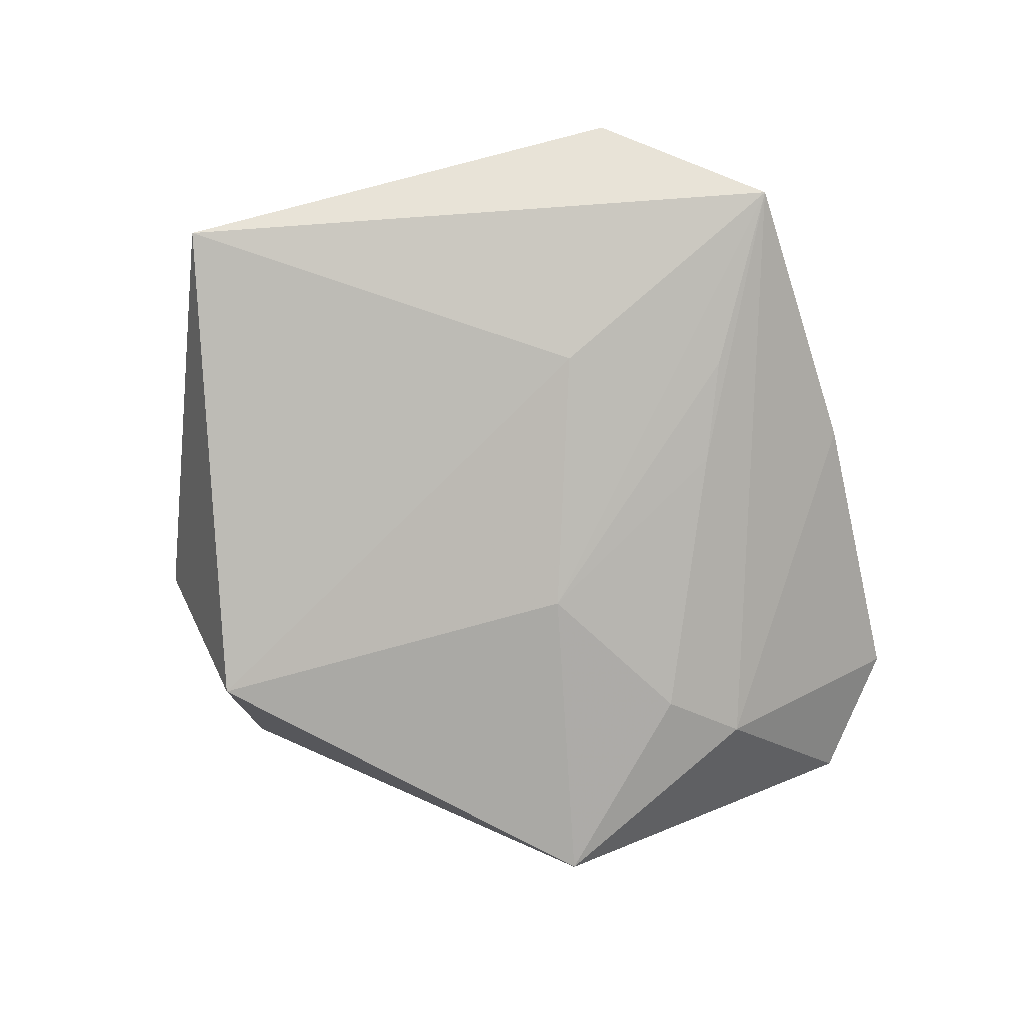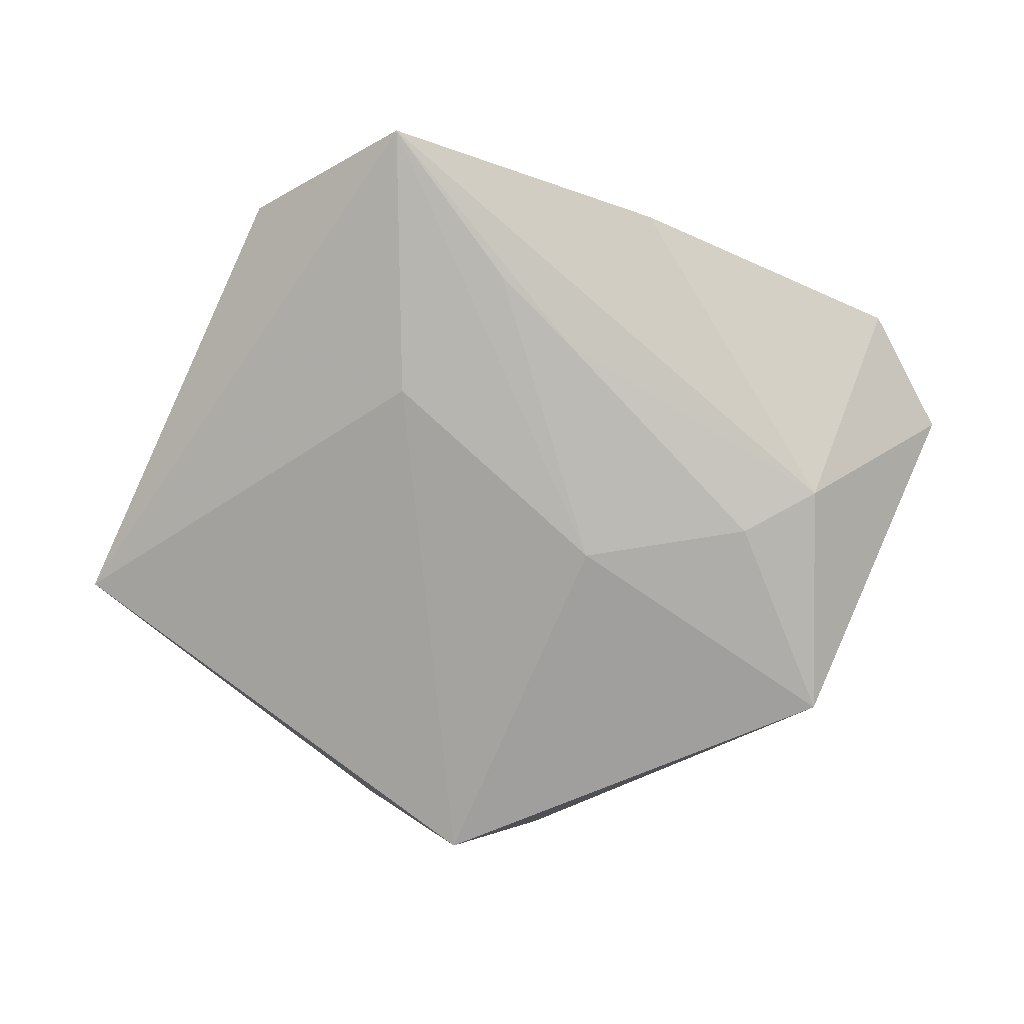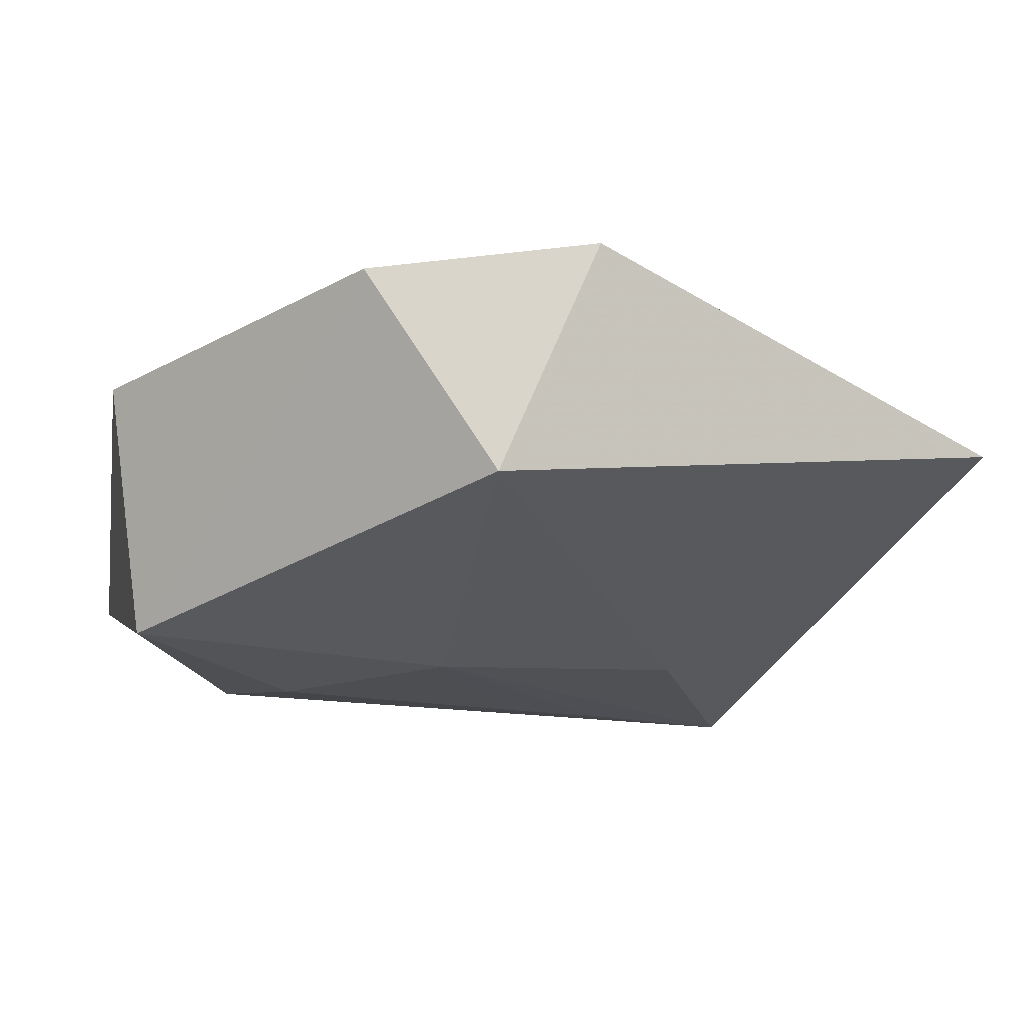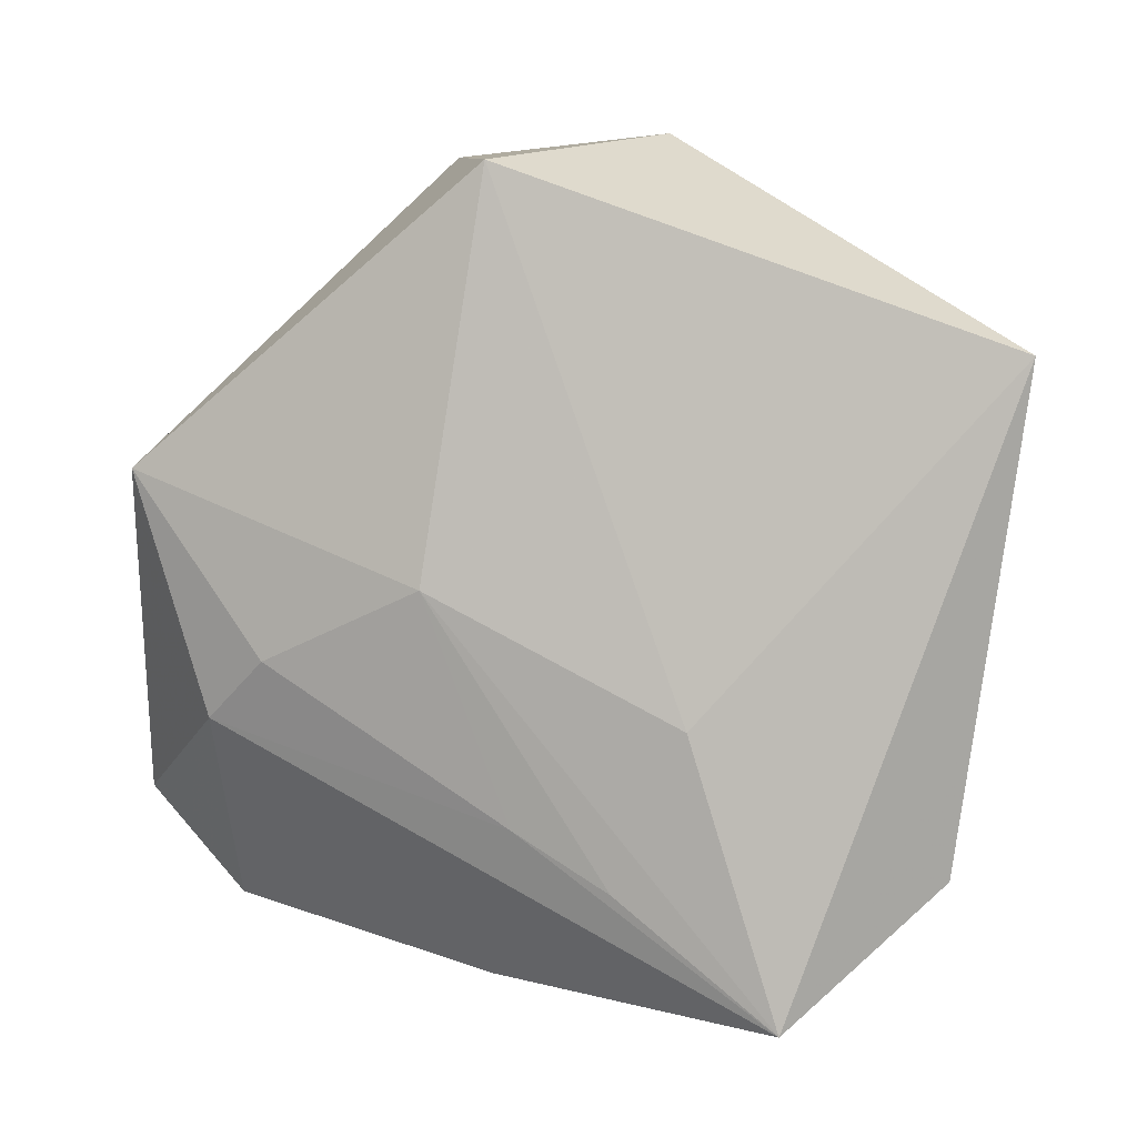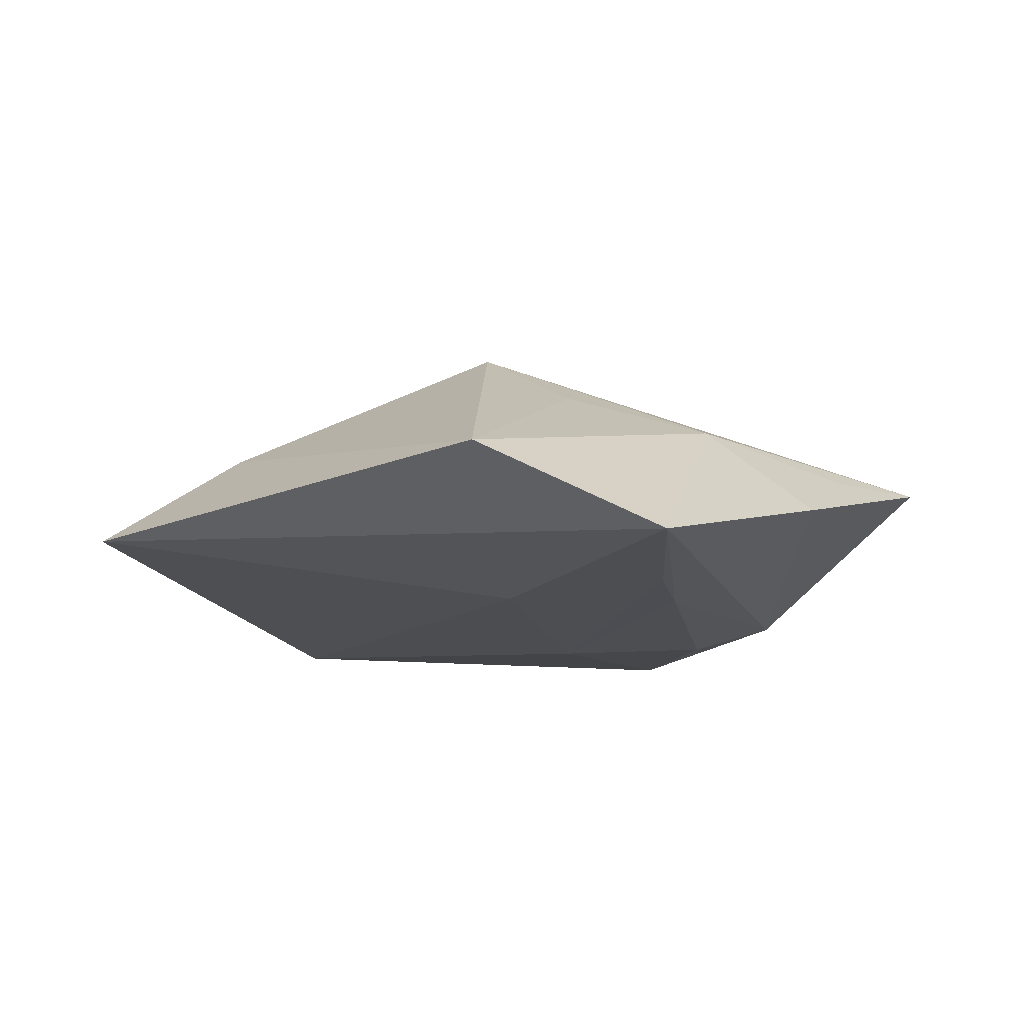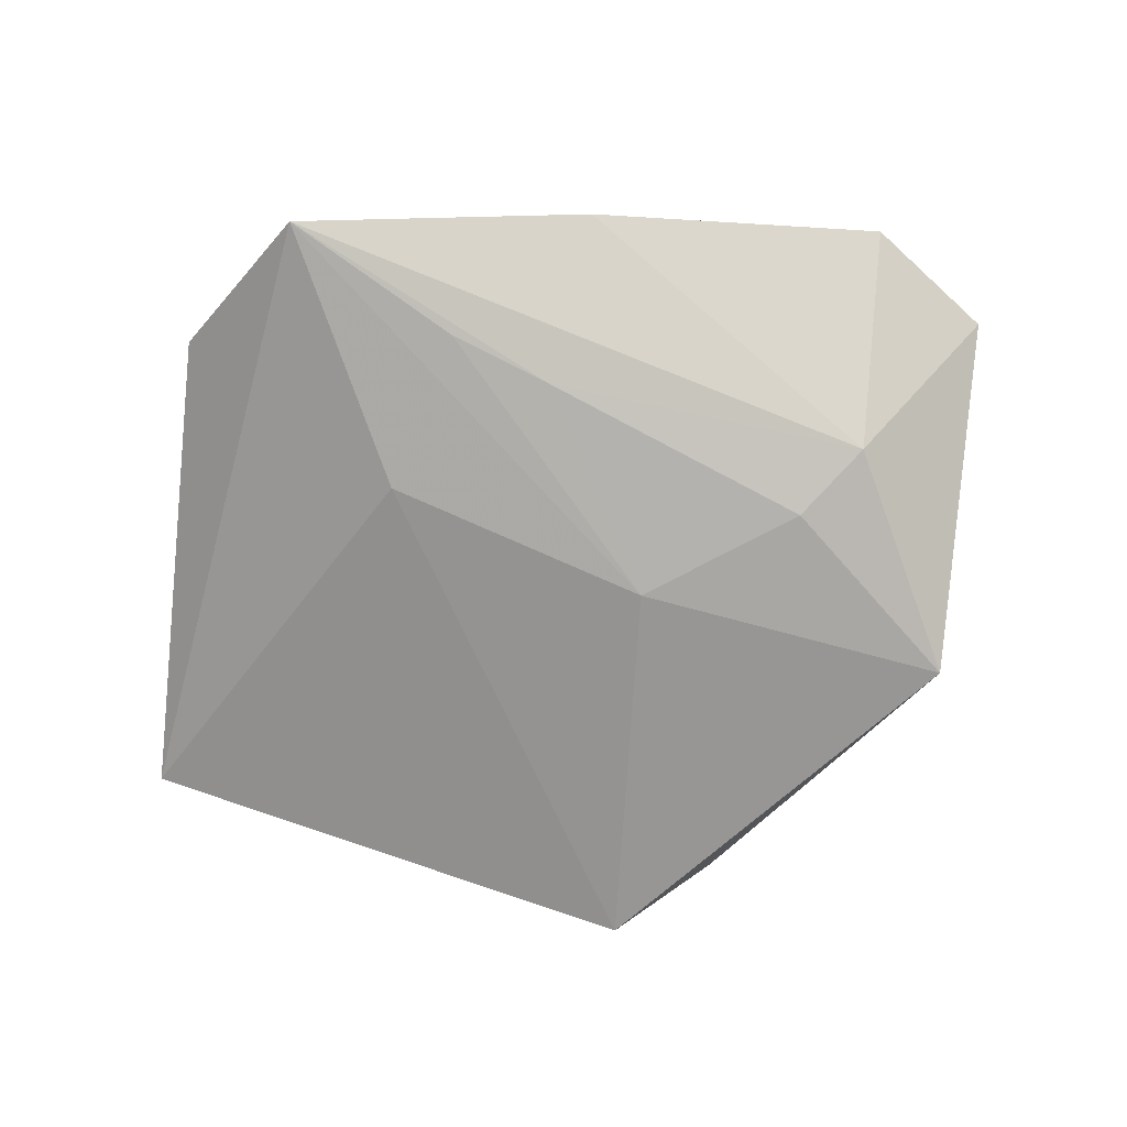
<metadata>
{"format":"obj","ext":"obj","renderer":"f3d","projection":"perspective","resolution":1024,"background":"white","views":[{"elev":-76.2,"azim":-65.3,"up":"+Z"},{"elev":-73.1,"azim":-14.0,"up":"+Z"},{"elev":62.0,"azim":176.5,"up":"+Y"},{"elev":0.3,"azim":-158.9,"up":"+Y"},{"elev":-8.7,"azim":-47.7,"up":"+Z"},{"elev":-69.6,"azim":5.3,"up":"+Z"}]}
</metadata>
<code>
v -0.01113 -0.004799 0.01995
v 0.02384 -0.01075 -0.01452
v 0.0192 -0.03703 0.004465
v 0.01149 0.04224 0.006899
v 0.03816 0.008838 -0.01551
v 0.0001182 -0.009607 0.01729
v -0.04255 -0.03185 0.002196
v -0.0005137 0.03836 -0.0145
v -0.01304 -0.01986 0.01279
v -0.0523 0.01855 -0.004982
v -0.01192 -0.0331 -0.01014
v 0.03986 0.01747 0.009597
v -0.02026 -0.01701 -0.01174
v 0.03132 -0.01671 -0.01174
v -0.001931 -0.02706 -0.01138
v 0.005895 -0.003503 -0.01576
v 0.03622 -0.03672 0.004853
v -0.01192 0.04355 0.007582
v 0.04665 -0.02532 0.003549
v 0.01109 0.01048 0.0177
v -0.02805 -0.04638 -0.007134
v 0.004172 -0.04293 -0.001181
v -0.001856 -0.032 0.008581
v -0.03499 0.01453 0.006233
f 8 10 18
f 20 18 1
f 19 20 17
f 17 14 19
f 19 14 5
f 8 5 16
f 4 5 8
f 8 18 4
f 4 18 20
f 17 1 23
f 17 20 6
f 6 1 17
f 20 1 6
f 7 10 21
f 21 23 7
f 24 18 10
f 24 1 18
f 10 7 24
f 24 7 1
f 22 14 17
f 21 14 22
f 22 23 21
f 13 16 21
f 21 10 13
f 8 16 13
f 13 10 8
f 5 14 2
f 2 16 5
f 20 19 12
f 12 4 20
f 12 19 5
f 5 4 12
f 9 23 1
f 1 7 9
f 9 7 23
f 17 23 3
f 3 22 17
f 23 22 3
f 21 16 11
f 16 2 15
f 15 11 16
f 21 11 15
f 15 14 21
f 15 2 14

</code>
